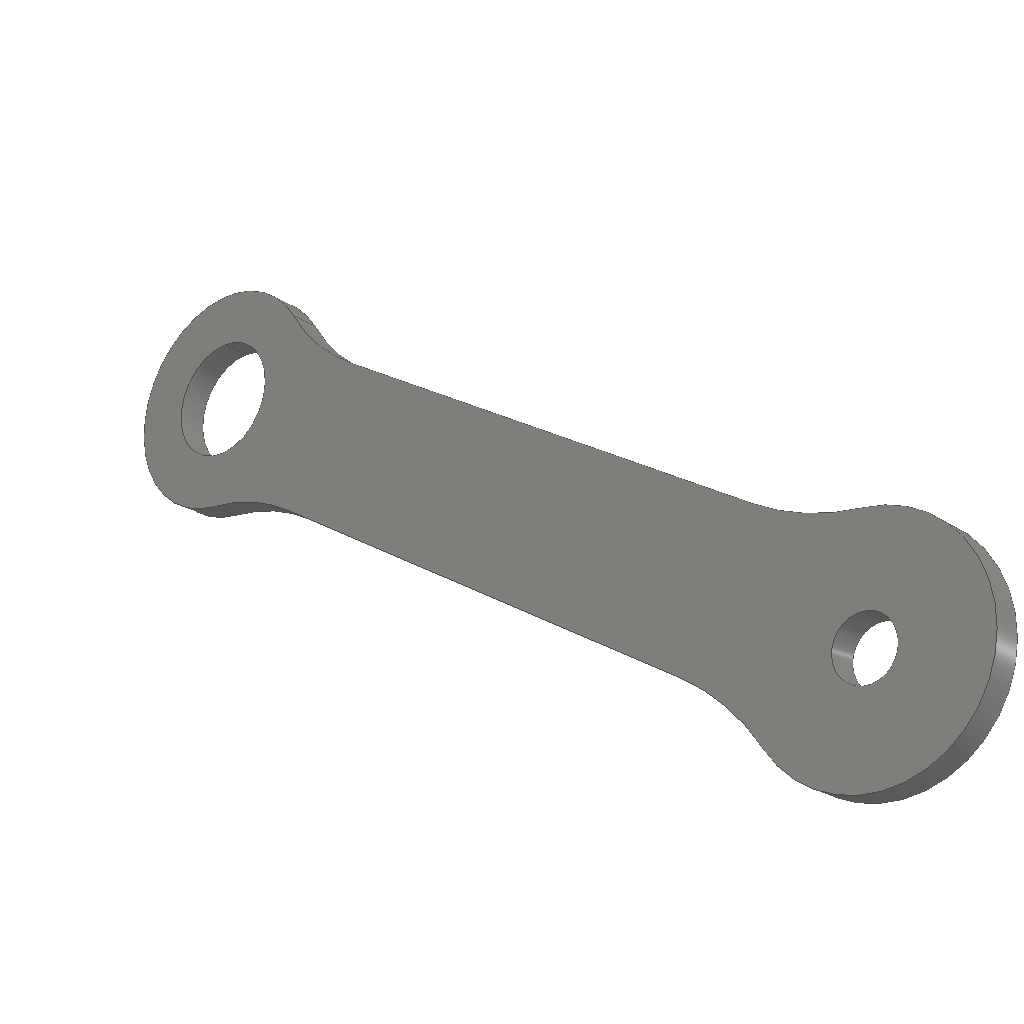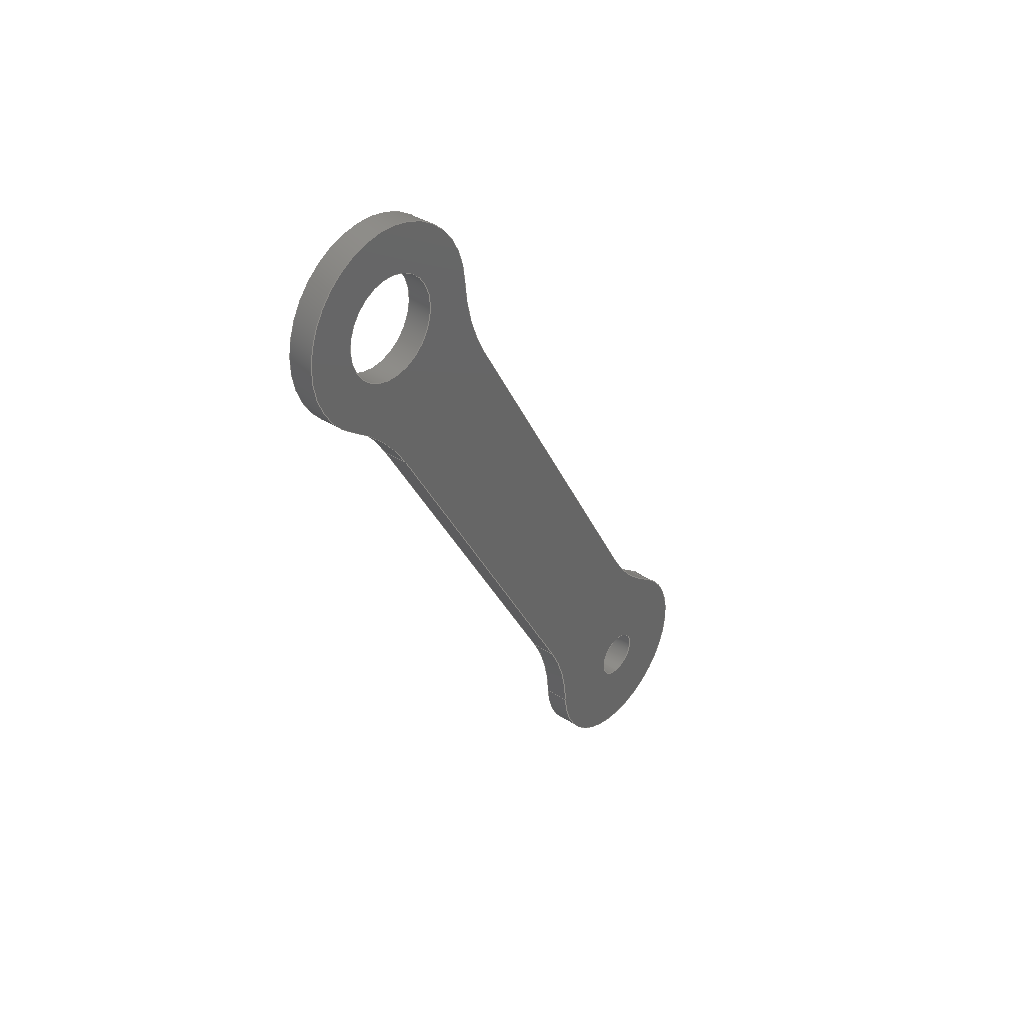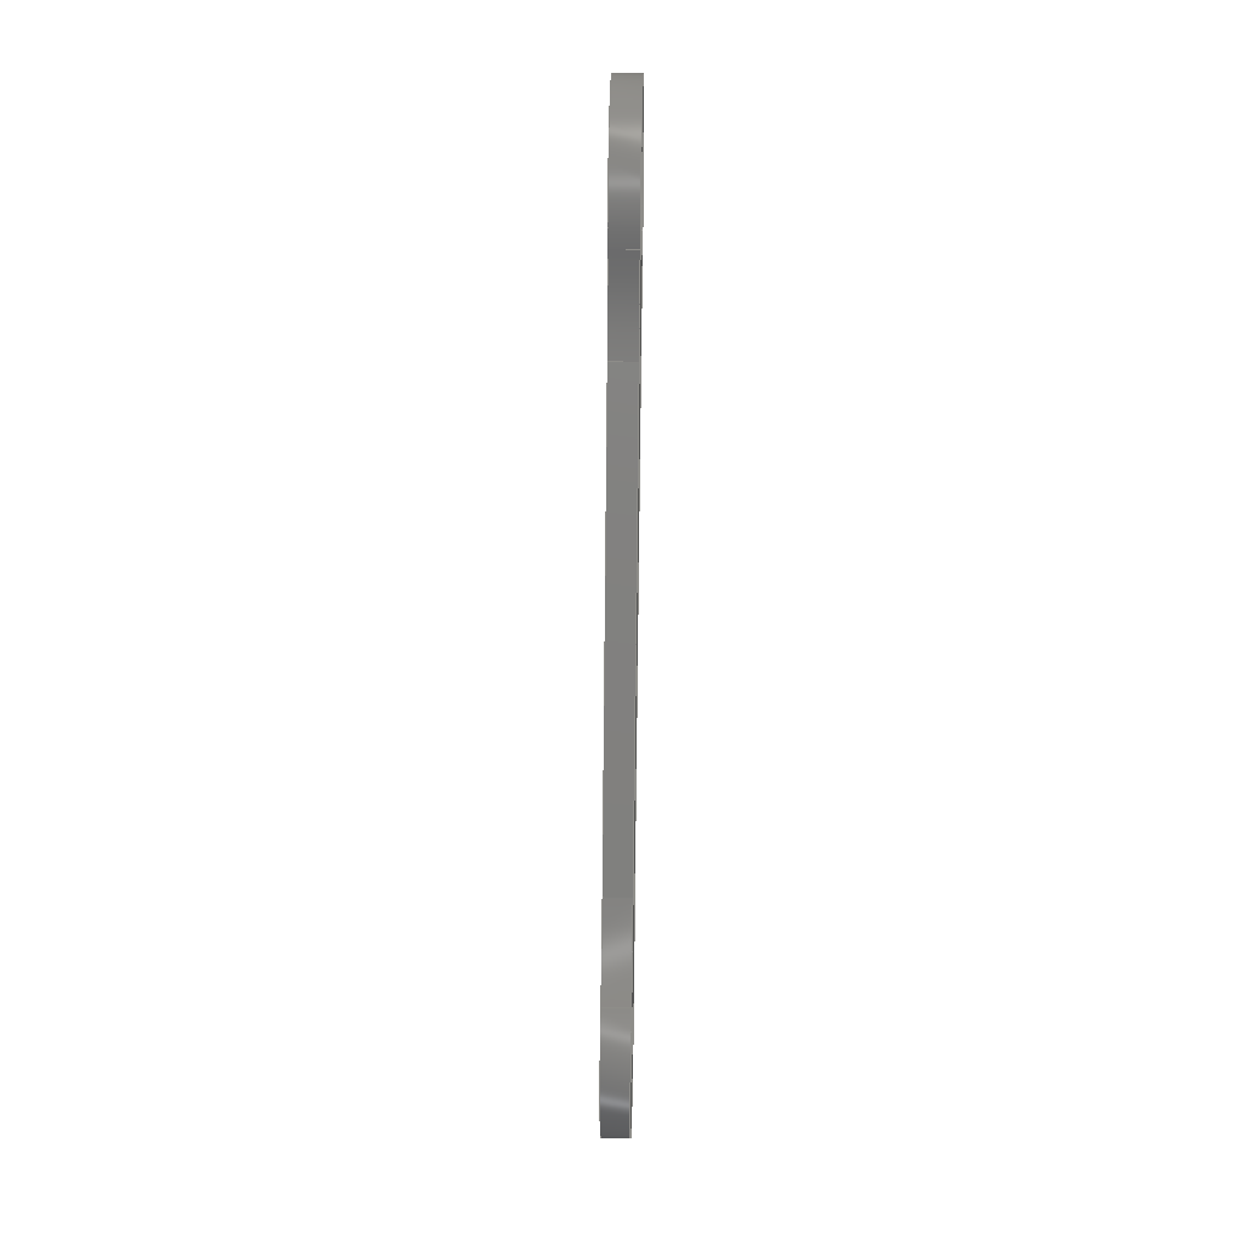
<metadata>
{"format":"step","ext":"step","renderer":"f3d","projection":"perspective","resolution":1024,"background":"white","views":[{"elev":-21.8,"azim":129.8,"up":"+Y"},{"elev":37.1,"azim":-140.0,"up":"+Z"},{"elev":39.2,"azim":1.2,"up":"+Z"}]}
</metadata>
<code>
ISO-10303-21;
DATA;
#1=PROPERTY_DEFINITION_REPRESENTATION(#5,#3);
#2=PROPERTY_DEFINITION_REPRESENTATION(#6,#4);
#3=REPRESENTATION('',(#7),#388);
#4=REPRESENTATION('',(#8),#388);
#5=PROPERTY_DEFINITION('pmi validation property','',#393);
#6=PROPERTY_DEFINITION('pmi validation property','',#393);
#7=VALUE_REPRESENTATION_ITEM('number of annotations',COUNT_MEASURE(0));
#8=VALUE_REPRESENTATION_ITEM('number of views',COUNT_MEASURE(0));
#9=SHAPE_REPRESENTATION_RELATIONSHIP('','',#226,#10);
#10=ADVANCED_BREP_SHAPE_REPRESENTATION('',(#224),#388);
#11=CYLINDRICAL_SURFACE('',#247,0.01212);
#12=CYLINDRICAL_SURFACE('',#249,0.01212);
#13=CYLINDRICAL_SURFACE('',#250,0.02425);
#14=CYLINDRICAL_SURFACE('',#251,0.02425);
#15=CYLINDRICAL_SURFACE('',#252,0.02425);
#16=CYLINDRICAL_SURFACE('',#253,0.02425);
#17=CYLINDRICAL_SURFACE('',#254,0.003175);
#18=CYLINDRICAL_SURFACE('',#255,0.00635);
#19=CIRCLE('',#229,0.02425);
#20=CIRCLE('',#230,0.01212);
#21=CIRCLE('',#231,0.02425);
#22=CIRCLE('',#232,0.02425);
#23=CIRCLE('',#233,0.01212);
#24=CIRCLE('',#234,0.02425);
#25=CIRCLE('',#235,0.003175);
#26=CIRCLE('',#236,0.00635);
#27=CIRCLE('',#238,0.01212);
#28=CIRCLE('',#239,0.02425);
#29=CIRCLE('',#240,0.02425);
#30=CIRCLE('',#241,0.01212);
#31=CIRCLE('',#242,0.02425);
#32=CIRCLE('',#243,0.02425);
#33=CIRCLE('',#244,0.003175);
#34=CIRCLE('',#245,0.00635);
#35=ORIENTED_EDGE('',*,*,#91,.T.);
#36=ORIENTED_EDGE('',*,*,#92,.F.);
#37=ORIENTED_EDGE('',*,*,#93,.F.);
#38=ORIENTED_EDGE('',*,*,#94,.F.);
#39=ORIENTED_EDGE('',*,*,#95,.F.);
#40=ORIENTED_EDGE('',*,*,#96,.F.);
#41=ORIENTED_EDGE('',*,*,#97,.F.);
#42=ORIENTED_EDGE('',*,*,#98,.F.);
#43=ORIENTED_EDGE('',*,*,#99,.T.);
#44=ORIENTED_EDGE('',*,*,#100,.T.);
#45=ORIENTED_EDGE('',*,*,#101,.T.);
#46=ORIENTED_EDGE('',*,*,#102,.F.);
#47=ORIENTED_EDGE('',*,*,#103,.T.);
#48=ORIENTED_EDGE('',*,*,#104,.F.);
#49=ORIENTED_EDGE('',*,*,#105,.T.);
#50=ORIENTED_EDGE('',*,*,#106,.F.);
#51=ORIENTED_EDGE('',*,*,#107,.F.);
#52=ORIENTED_EDGE('',*,*,#108,.F.);
#53=ORIENTED_EDGE('',*,*,#109,.T.);
#54=ORIENTED_EDGE('',*,*,#110,.T.);
#55=ORIENTED_EDGE('',*,*,#107,.T.);
#56=ORIENTED_EDGE('',*,*,#111,.F.);
#57=ORIENTED_EDGE('',*,*,#91,.F.);
#58=ORIENTED_EDGE('',*,*,#112,.F.);
#59=ORIENTED_EDGE('',*,*,#97,.T.);
#60=ORIENTED_EDGE('',*,*,#113,.F.);
#61=ORIENTED_EDGE('',*,*,#101,.F.);
#62=ORIENTED_EDGE('',*,*,#114,.F.);
#63=ORIENTED_EDGE('',*,*,#95,.T.);
#64=ORIENTED_EDGE('',*,*,#115,.F.);
#65=ORIENTED_EDGE('',*,*,#103,.F.);
#66=ORIENTED_EDGE('',*,*,#116,.F.);
#67=ORIENTED_EDGE('',*,*,#93,.T.);
#68=ORIENTED_EDGE('',*,*,#117,.F.);
#69=ORIENTED_EDGE('',*,*,#105,.F.);
#70=ORIENTED_EDGE('',*,*,#118,.F.);
#71=ORIENTED_EDGE('',*,*,#98,.T.);
#72=ORIENTED_EDGE('',*,*,#114,.T.);
#73=ORIENTED_EDGE('',*,*,#108,.T.);
#74=ORIENTED_EDGE('',*,*,#112,.T.);
#75=ORIENTED_EDGE('',*,*,#96,.T.);
#76=ORIENTED_EDGE('',*,*,#116,.T.);
#77=ORIENTED_EDGE('',*,*,#102,.T.);
#78=ORIENTED_EDGE('',*,*,#113,.T.);
#79=ORIENTED_EDGE('',*,*,#94,.T.);
#80=ORIENTED_EDGE('',*,*,#118,.T.);
#81=ORIENTED_EDGE('',*,*,#104,.T.);
#82=ORIENTED_EDGE('',*,*,#115,.T.);
#83=ORIENTED_EDGE('',*,*,#92,.T.);
#84=ORIENTED_EDGE('',*,*,#111,.T.);
#85=ORIENTED_EDGE('',*,*,#106,.T.);
#86=ORIENTED_EDGE('',*,*,#117,.T.);
#87=ORIENTED_EDGE('',*,*,#99,.F.);
#88=ORIENTED_EDGE('',*,*,#109,.F.);
#89=ORIENTED_EDGE('',*,*,#100,.F.);
#90=ORIENTED_EDGE('',*,*,#110,.F.);
#91=EDGE_CURVE('',#119,#120,#139,.T.);
#92=EDGE_CURVE('',#121,#120,#19,.F.);
#93=EDGE_CURVE('',#122,#121,#20,.T.);
#94=EDGE_CURVE('',#123,#122,#21,.F.);
#95=EDGE_CURVE('',#124,#123,#140,.T.);
#96=EDGE_CURVE('',#125,#124,#22,.F.);
#97=EDGE_CURVE('',#126,#125,#23,.T.);
#98=EDGE_CURVE('',#119,#126,#24,.F.);
#99=EDGE_CURVE('',#127,#127,#25,.T.);
#100=EDGE_CURVE('',#128,#128,#26,.T.);
#101=EDGE_CURVE('',#129,#130,#27,.T.);
#102=EDGE_CURVE('',#131,#130,#28,.T.);
#103=EDGE_CURVE('',#131,#132,#141,.T.);
#104=EDGE_CURVE('',#133,#132,#29,.T.);
#105=EDGE_CURVE('',#133,#134,#30,.T.);
#106=EDGE_CURVE('',#135,#134,#31,.T.);
#107=EDGE_CURVE('',#136,#135,#142,.T.);
#108=EDGE_CURVE('',#129,#136,#32,.T.);
#109=EDGE_CURVE('',#137,#137,#33,.F.);
#110=EDGE_CURVE('',#138,#138,#34,.F.);
#111=EDGE_CURVE('',#120,#135,#143,.T.);
#112=EDGE_CURVE('',#136,#119,#144,.F.);
#113=EDGE_CURVE('',#130,#125,#145,.F.);
#114=EDGE_CURVE('',#126,#129,#146,.T.);
#115=EDGE_CURVE('',#132,#123,#147,.T.);
#116=EDGE_CURVE('',#124,#131,#148,.F.);
#117=EDGE_CURVE('',#134,#121,#149,.F.);
#118=EDGE_CURVE('',#122,#133,#150,.T.);
#119=VERTEX_POINT('',#329);
#120=VERTEX_POINT('',#330);
#121=VERTEX_POINT('',#332);
#122=VERTEX_POINT('',#334);
#123=VERTEX_POINT('',#336);
#124=VERTEX_POINT('',#338);
#125=VERTEX_POINT('',#340);
#126=VERTEX_POINT('',#342);
#127=VERTEX_POINT('',#345);
#128=VERTEX_POINT('',#347);
#129=VERTEX_POINT('',#350);
#130=VERTEX_POINT('',#351);
#131=VERTEX_POINT('',#353);
#132=VERTEX_POINT('',#355);
#133=VERTEX_POINT('',#357);
#134=VERTEX_POINT('',#359);
#135=VERTEX_POINT('',#361);
#136=VERTEX_POINT('',#363);
#137=VERTEX_POINT('',#366);
#138=VERTEX_POINT('',#368);
#139=LINE('',#328,#151);
#140=LINE('',#337,#152);
#141=LINE('',#354,#153);
#142=LINE('',#362,#154);
#143=LINE('',#370,#155);
#144=LINE('',#371,#156);
#145=LINE('',#373,#157);
#146=LINE('',#374,#158);
#147=LINE('',#376,#159);
#148=LINE('',#377,#160);
#149=LINE('',#379,#161);
#150=LINE('',#380,#162);
#151=VECTOR('',#260,1);
#152=VECTOR('',#267,1);
#153=VECTOR('',#284,1);
#154=VECTOR('',#291,1);
#155=VECTOR('',#300,1);
#156=VECTOR('',#301,1);
#157=VECTOR('',#304,1);
#158=VECTOR('',#305,1);
#159=VECTOR('',#308,1);
#160=VECTOR('',#309,1);
#161=VECTOR('',#312,1);
#162=VECTOR('',#313,1);
#163=EDGE_LOOP('',(#35,#36,#37,#38,#39,#40,#41,#42));
#164=EDGE_LOOP('',(#43));
#165=EDGE_LOOP('',(#44));
#166=EDGE_LOOP('',(#45,#46,#47,#48,#49,#50,#51,#52));
#167=EDGE_LOOP('',(#53));
#168=EDGE_LOOP('',(#54));
#169=EDGE_LOOP('',(#55,#56,#57,#58));
#170=EDGE_LOOP('',(#59,#60,#61,#62));
#171=EDGE_LOOP('',(#63,#64,#65,#66));
#172=EDGE_LOOP('',(#67,#68,#69,#70));
#173=EDGE_LOOP('',(#71,#72,#73,#74));
#174=EDGE_LOOP('',(#75,#76,#77,#78));
#175=EDGE_LOOP('',(#79,#80,#81,#82));
#176=EDGE_LOOP('',(#83,#84,#85,#86));
#177=EDGE_LOOP('',(#87));
#178=EDGE_LOOP('',(#88));
#179=EDGE_LOOP('',(#89));
#180=EDGE_LOOP('',(#90));
#181=FACE_BOUND('',#163,.T.);
#182=FACE_BOUND('',#164,.T.);
#183=FACE_BOUND('',#165,.T.);
#184=FACE_BOUND('',#166,.T.);
#185=FACE_BOUND('',#167,.T.);
#186=FACE_BOUND('',#168,.T.);
#187=FACE_BOUND('',#169,.T.);
#188=FACE_BOUND('',#170,.T.);
#189=FACE_BOUND('',#171,.T.);
#190=FACE_BOUND('',#172,.T.);
#191=FACE_BOUND('',#173,.T.);
#192=FACE_BOUND('',#174,.T.);
#193=FACE_BOUND('',#175,.T.);
#194=FACE_BOUND('',#176,.T.);
#195=FACE_BOUND('',#177,.T.);
#196=FACE_BOUND('',#178,.T.);
#197=FACE_BOUND('',#179,.T.);
#198=FACE_BOUND('',#180,.T.);
#199=PLANE('',#228);
#200=PLANE('',#237);
#201=PLANE('',#246);
#202=PLANE('',#248);
#203=ADVANCED_FACE('',(#181,#182,#183),#199,.T.);
#204=ADVANCED_FACE('',(#184,#185,#186),#200,.F.);
#205=ADVANCED_FACE('',(#187),#201,.T.);
#206=ADVANCED_FACE('',(#188),#11,.T.);
#207=ADVANCED_FACE('',(#189),#202,.F.);
#208=ADVANCED_FACE('',(#190),#12,.T.);
#209=ADVANCED_FACE('',(#191),#13,.F.);
#210=ADVANCED_FACE('',(#192),#14,.F.);
#211=ADVANCED_FACE('',(#193),#15,.F.);
#212=ADVANCED_FACE('',(#194),#16,.F.);
#213=ADVANCED_FACE('',(#195,#196),#17,.F.);
#214=ADVANCED_FACE('',(#197,#198),#18,.F.);
#215=CLOSED_SHELL('',(#203,#204,#205,#206,#207,#208,#209,#210,#211,#212,
#213,#214));
#216=STYLED_ITEM('',(#217),#224);
#217=PRESENTATION_STYLE_ASSIGNMENT((#218));
#218=SURFACE_STYLE_USAGE(.BOTH.,#219);
#219=SURFACE_SIDE_STYLE('',(#220));
#220=SURFACE_STYLE_FILL_AREA(#221);
#221=FILL_AREA_STYLE('',(#222));
#222=FILL_AREA_STYLE_COLOUR('',#223);
#223=COLOUR_RGB('',0.302,0.302,0.302);
#224=MANIFOLD_SOLID_BREP('Frame Part',#215);
#225=SHAPE_DEFINITION_REPRESENTATION(#393,#226);
#226=SHAPE_REPRESENTATION('Frame Part',(#227),#388);
#227=AXIS2_PLACEMENT_3D('',#326,#256,#257);
#228=AXIS2_PLACEMENT_3D('',#327,#258,#259);
#229=AXIS2_PLACEMENT_3D('',#331,#261,#262);
#230=AXIS2_PLACEMENT_3D('',#333,#263,#264);
#231=AXIS2_PLACEMENT_3D('',#335,#265,#266);
#232=AXIS2_PLACEMENT_3D('',#339,#268,#269);
#233=AXIS2_PLACEMENT_3D('',#341,#270,#271);
#234=AXIS2_PLACEMENT_3D('',#343,#272,#273);
#235=AXIS2_PLACEMENT_3D('',#344,#274,#275);
#236=AXIS2_PLACEMENT_3D('',#346,#276,#277);
#237=AXIS2_PLACEMENT_3D('',#348,#278,#279);
#238=AXIS2_PLACEMENT_3D('',#349,#280,#281);
#239=AXIS2_PLACEMENT_3D('',#352,#282,#283);
#240=AXIS2_PLACEMENT_3D('',#356,#285,#286);
#241=AXIS2_PLACEMENT_3D('',#358,#287,#288);
#242=AXIS2_PLACEMENT_3D('',#360,#289,#290);
#243=AXIS2_PLACEMENT_3D('',#364,#292,#293);
#244=AXIS2_PLACEMENT_3D('',#365,#294,#295);
#245=AXIS2_PLACEMENT_3D('',#367,#296,#297);
#246=AXIS2_PLACEMENT_3D('',#369,#298,#299);
#247=AXIS2_PLACEMENT_3D('',#372,#302,#303);
#248=AXIS2_PLACEMENT_3D('',#375,#306,#307);
#249=AXIS2_PLACEMENT_3D('',#378,#310,#311);
#250=AXIS2_PLACEMENT_3D('',#381,#314,#315);
#251=AXIS2_PLACEMENT_3D('',#382,#316,#317);
#252=AXIS2_PLACEMENT_3D('',#383,#318,#319);
#253=AXIS2_PLACEMENT_3D('',#384,#320,#321);
#254=AXIS2_PLACEMENT_3D('',#385,#322,#323);
#255=AXIS2_PLACEMENT_3D('',#386,#324,#325);
#256=DIRECTION('',(0,0,1));
#257=DIRECTION('',(1,0,0));
#258=DIRECTION('',(-1,0,0));
#259=DIRECTION('',(0,1,0));
#260=DIRECTION('',(0,0.5,0.866));
#261=DIRECTION('',(1,0,0));
#262=DIRECTION('',(0,0,-1));
#263=DIRECTION('',(1,0,0));
#264=DIRECTION('',(0,0,-1));
#265=DIRECTION('',(1,0,0));
#266=DIRECTION('',(0,0,-1));
#267=DIRECTION('',(0,0.5,0.866));
#268=DIRECTION('',(1,0,0));
#269=DIRECTION('',(0,0,-1));
#270=DIRECTION('',(1,0,0));
#271=DIRECTION('',(0,0,-1));
#272=DIRECTION('',(1,0,0));
#273=DIRECTION('',(0,0,-1));
#274=DIRECTION('',(1,0,0));
#275=DIRECTION('',(0,0,-1));
#276=DIRECTION('',(1,-9.183e-49,0));
#277=DIRECTION('',(9.183e-49,1,0));
#278=DIRECTION('',(-1,0,0));
#279=DIRECTION('',(0,1,0));
#280=DIRECTION('',(1,0,0));
#281=DIRECTION('',(0,0,-1));
#282=DIRECTION('',(1,0,0));
#283=DIRECTION('',(0,0,-1));
#284=DIRECTION('',(0,0.5,0.866));
#285=DIRECTION('',(1,0,0));
#286=DIRECTION('',(0,0,-1));
#287=DIRECTION('',(1,0,0));
#288=DIRECTION('',(0,0,-1));
#289=DIRECTION('',(1,0,0));
#290=DIRECTION('',(0,0,-1));
#291=DIRECTION('',(0,0.5,0.866));
#292=DIRECTION('',(1,0,0));
#293=DIRECTION('',(0,0,-1));
#294=DIRECTION('',(1,0,0));
#295=DIRECTION('',(0,0,-1));
#296=DIRECTION('',(1,0,0));
#297=DIRECTION('',(0,0,-1));
#298=DIRECTION('',(0,-0.866,0.5));
#299=DIRECTION('',(0,-0.5,-0.866));
#300=DIRECTION('',(1,0,0));
#301=DIRECTION('',(1,0,0));
#302=DIRECTION('',(1,0,0));
#303=DIRECTION('',(0,0,1));
#304=DIRECTION('',(1,0,0));
#305=DIRECTION('',(1,0,0));
#306=DIRECTION('',(0,-0.866,0.5));
#307=DIRECTION('',(0,-0.5,-0.866));
#308=DIRECTION('',(-1,0,0));
#309=DIRECTION('',(-1,0,0));
#310=DIRECTION('',(1,0,0));
#311=DIRECTION('',(0,0,1));
#312=DIRECTION('',(1,0,0));
#313=DIRECTION('',(1,0,0));
#314=DIRECTION('',(1,0,0));
#315=DIRECTION('',(0,0,1));
#316=DIRECTION('',(1,0,0));
#317=DIRECTION('',(0,0,1));
#318=DIRECTION('',(1,0,0));
#319=DIRECTION('',(0,0,1));
#320=DIRECTION('',(1,0,0));
#321=DIRECTION('',(0,0,1));
#322=DIRECTION('',(-1,0,0));
#323=DIRECTION('',(-2.465e-32,0.6444,-0.7647));
#324=DIRECTION('',(1,-9.183e-49,0));
#325=DIRECTION('',(2.465e-32,-1.225e-16,1));
#326=CARTESIAN_POINT('',(0,0,0));
#327=CARTESIAN_POINT('',(-0.4187,-0.4133,0.06568));
#328=CARTESIAN_POINT('',(-0.4187,-0.4203,0.03988));
#329=CARTESIAN_POINT('',(-0.4187,-0.4342,0.01581));
#330=CARTESIAN_POINT('',(-0.4187,-0.4064,0.06394));
#331=CARTESIAN_POINT('',(-0.4187,-0.4274,0.07607));
#332=CARTESIAN_POINT('',(-0.4187,-0.4032,0.07491));
#333=CARTESIAN_POINT('',(-0.4187,-0.3911,0.07433));
#334=CARTESIAN_POINT('',(-0.4187,-0.3846,0.06414));
#335=CARTESIAN_POINT('',(-0.4187,-0.3714,0.04374));
#336=CARTESIAN_POINT('',(-0.4187,-0.3924,0.05586));
#337=CARTESIAN_POINT('',(-0.4187,-0.4063,0.0318));
#338=CARTESIAN_POINT('',(-0.4187,-0.4202,0.007731));
#339=CARTESIAN_POINT('',(-0.4187,-0.3992,-0.004391));
#340=CARTESIAN_POINT('',(-0.4187,-0.4235,-0.003235));
#341=CARTESIAN_POINT('',(-0.4187,-0.4356,-0.002657));
#342=CARTESIAN_POINT('',(-0.4187,-0.4421,0.007541));
#343=CARTESIAN_POINT('',(-0.4187,-0.4552,0.02794));
#344=CARTESIAN_POINT('',(-0.4187,-0.4356,-0.002657));
#345=CARTESIAN_POINT('',(-0.4187,-0.4356,-0.005832));
#346=CARTESIAN_POINT('',(-0.4187,-0.3911,0.07433));
#347=CARTESIAN_POINT('',(-0.4187,-0.3848,0.07433));
#348=CARTESIAN_POINT('',(-0.4155,-0.4133,0.06568));
#349=CARTESIAN_POINT('',(-0.4155,-0.4356,-0.002657));
#350=CARTESIAN_POINT('',(-0.4155,-0.4421,0.007541));
#351=CARTESIAN_POINT('',(-0.4155,-0.4235,-0.003235));
#352=CARTESIAN_POINT('',(-0.4155,-0.3992,-0.004391));
#353=CARTESIAN_POINT('',(-0.4155,-0.4202,0.007731));
#354=CARTESIAN_POINT('',(-0.4155,-0.4063,0.0318));
#355=CARTESIAN_POINT('',(-0.4155,-0.3924,0.05586));
#356=CARTESIAN_POINT('',(-0.4155,-0.3714,0.04374));
#357=CARTESIAN_POINT('',(-0.4155,-0.3846,0.06414));
#358=CARTESIAN_POINT('',(-0.4155,-0.3911,0.07433));
#359=CARTESIAN_POINT('',(-0.4155,-0.4032,0.07491));
#360=CARTESIAN_POINT('',(-0.4155,-0.4274,0.07607));
#361=CARTESIAN_POINT('',(-0.4155,-0.4064,0.06394));
#362=CARTESIAN_POINT('',(-0.4155,-0.4203,0.03988));
#363=CARTESIAN_POINT('',(-0.4155,-0.4342,0.01581));
#364=CARTESIAN_POINT('',(-0.4155,-0.4552,0.02794));
#365=CARTESIAN_POINT('',(-0.4155,-0.4356,-0.002657));
#366=CARTESIAN_POINT('',(-0.4155,-0.4356,-0.005832));
#367=CARTESIAN_POINT('',(-0.4155,-0.3911,0.07433));
#368=CARTESIAN_POINT('',(-0.4155,-0.3911,0.06798));
#369=CARTESIAN_POINT('',(-0.4187,-0.4203,0.03988));
#370=CARTESIAN_POINT('',(-0.4187,-0.4064,0.06394));
#371=CARTESIAN_POINT('',(-0.4187,-0.4342,0.01581));
#372=CARTESIAN_POINT('',(-0.4187,-0.4356,-0.002657));
#373=CARTESIAN_POINT('',(-0.4187,-0.4235,-0.003235));
#374=CARTESIAN_POINT('',(-0.4187,-0.4421,0.007541));
#375=CARTESIAN_POINT('',(-0.4187,-0.4063,0.0318));
#376=CARTESIAN_POINT('',(-0.4187,-0.3924,0.05586));
#377=CARTESIAN_POINT('',(-0.4126,-0.4202,0.007731));
#378=CARTESIAN_POINT('',(-0.4187,-0.3911,0.07433));
#379=CARTESIAN_POINT('',(-0.4187,-0.4032,0.07491));
#380=CARTESIAN_POINT('',(-0.4187,-0.3846,0.06414));
#381=CARTESIAN_POINT('',(-0.4187,-0.4552,0.02794));
#382=CARTESIAN_POINT('',(-0.4187,-0.3992,-0.004391));
#383=CARTESIAN_POINT('',(-0.4187,-0.3714,0.04374));
#384=CARTESIAN_POINT('',(-0.4187,-0.4274,0.07607));
#385=CARTESIAN_POINT('',(-0.3275,-0.4356,-0.002657));
#386=CARTESIAN_POINT('',(-0.4155,-0.3911,0.07433));
#387=MECHANICAL_DESIGN_GEOMETRIC_PRESENTATION_REPRESENTATION('',(#216),
#388);
#388=(
GEOMETRIC_REPRESENTATION_CONTEXT(3)
GLOBAL_UNCERTAINTY_ASSIGNED_CONTEXT((#389))
GLOBAL_UNIT_ASSIGNED_CONTEXT((#392,#391,#390))
REPRESENTATION_CONTEXT('Frame Part','TOP_LEVEL_ASSEMBLY_PART')
);
#389=UNCERTAINTY_MEASURE_WITH_UNIT(LENGTH_MEASURE(5e-06),#392,
'DISTANCE_ACCURACY_VALUE','Maximum Tolerance applied to model');
#390=(
NAMED_UNIT(*)
SI_UNIT($,.STERADIAN.)
SOLID_ANGLE_UNIT()
);
#391=(
NAMED_UNIT(*)
PLANE_ANGLE_UNIT()
SI_UNIT($,.RADIAN.)
);
#392=(
LENGTH_UNIT()
NAMED_UNIT(*)
SI_UNIT($,.METRE.)
);
#393=PRODUCT_DEFINITION_SHAPE('','',#394);
#394=PRODUCT_DEFINITION('','',#396,#395);
#395=PRODUCT_DEFINITION_CONTEXT('',#402,'design');
#396=PRODUCT_DEFINITION_FORMATION_WITH_SPECIFIED_SOURCE('','',#398,
 .NOT_KNOWN.);
#397=PRODUCT_RELATED_PRODUCT_CATEGORY('','',(#398));
#398=PRODUCT('Frame Part','Frame Part','Frame Part',(#400));
#399=PRODUCT_CATEGORY('','');
#400=PRODUCT_CONTEXT('',#402,'mechanical');
#401=APPLICATION_PROTOCOL_DEFINITION('international standard',
'automotive_design',2010,#402);
#402=APPLICATION_CONTEXT(
'core data for automotive mechanical design processes');
ENDSEC;
END-ISO-10303-21;

</code>
